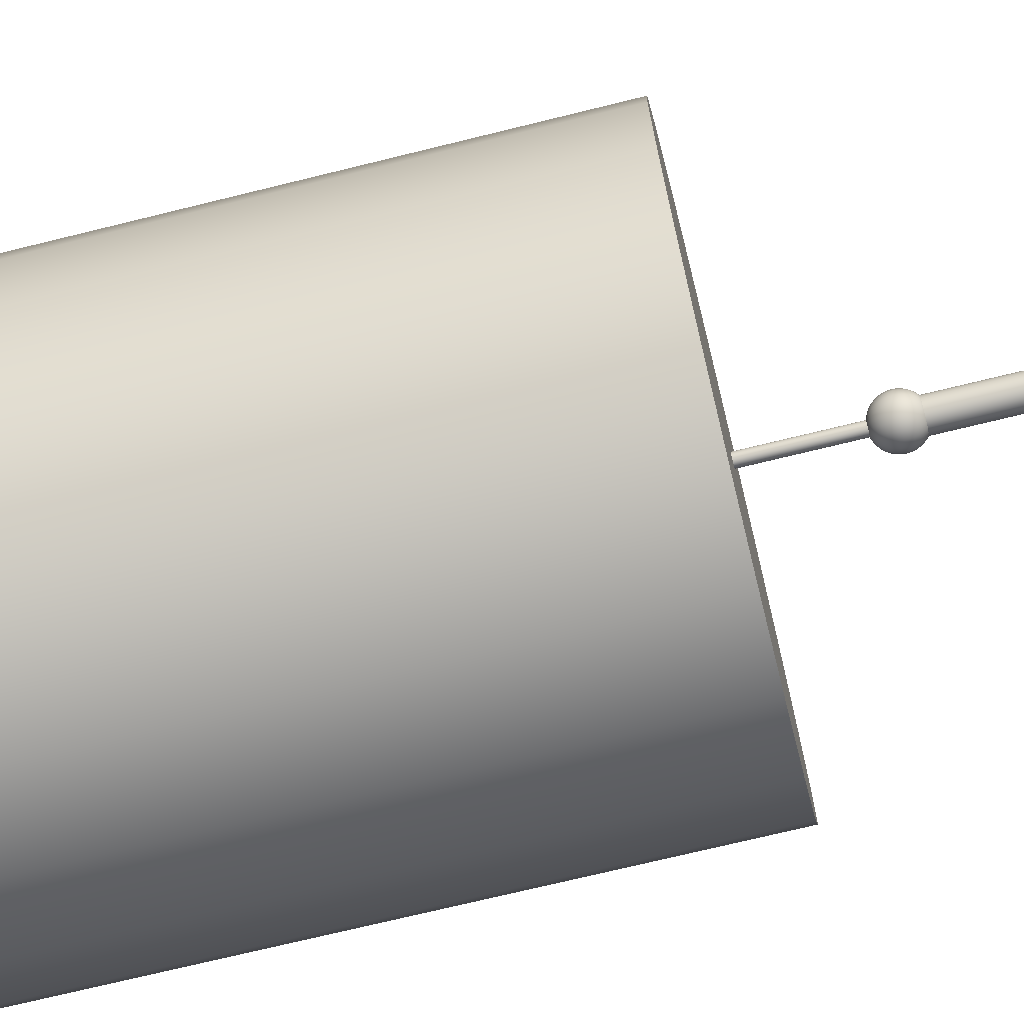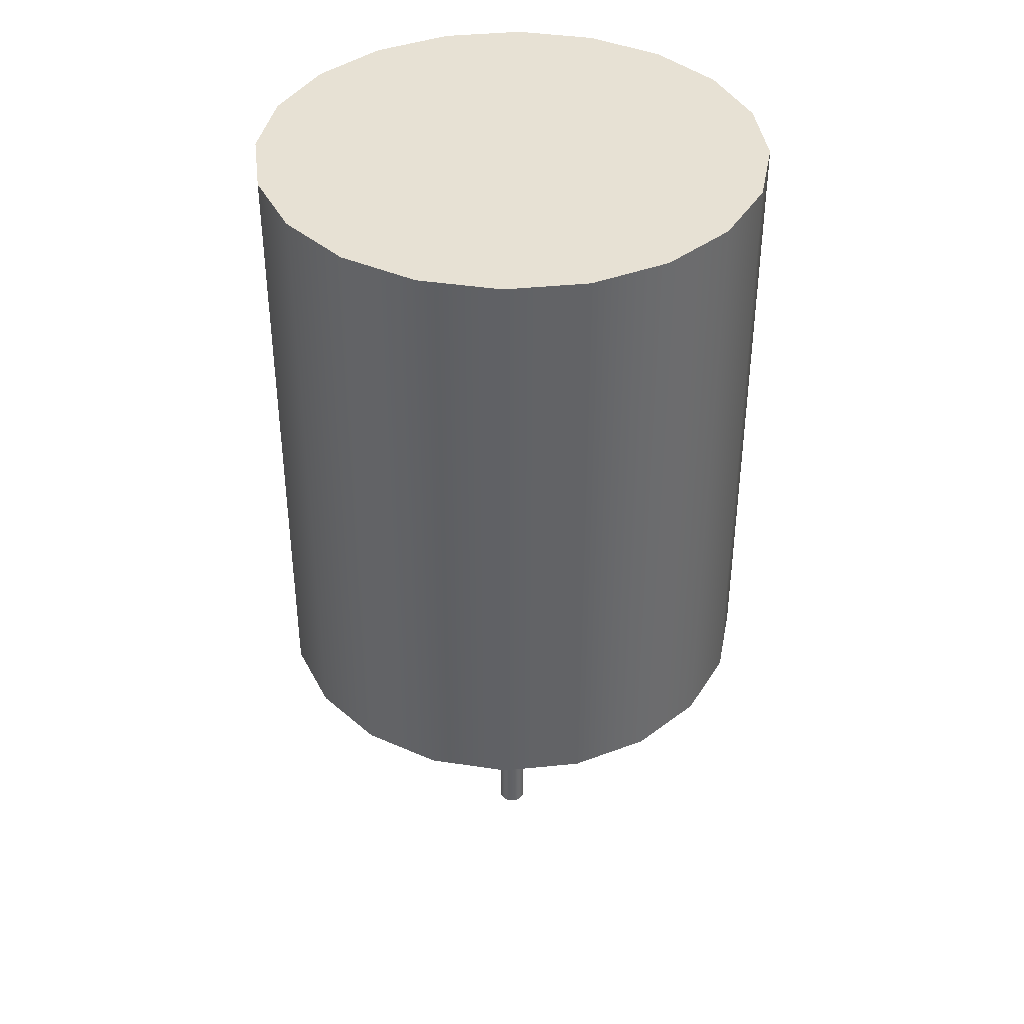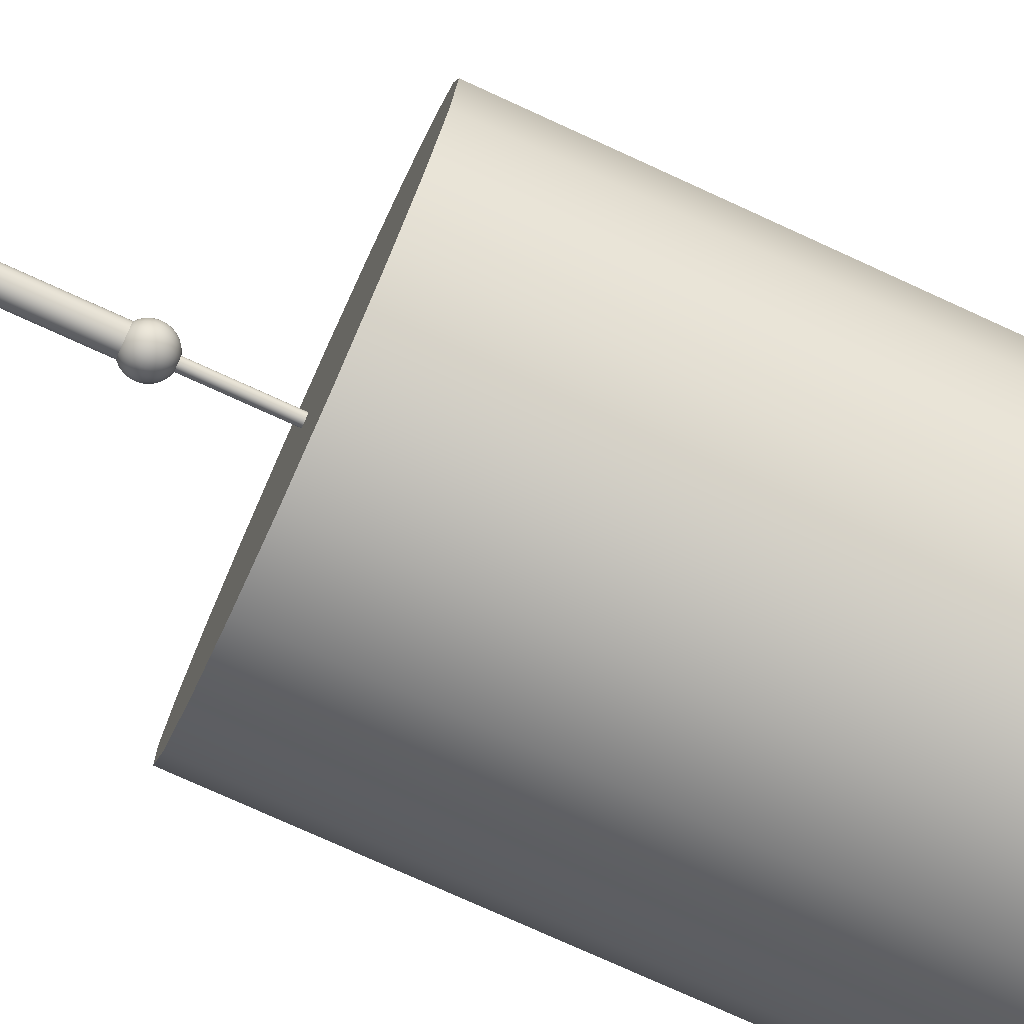
<metadata>
{"format":"obj","ext":"obj","renderer":"f3d","projection":"perspective","resolution":1024,"background":"white","views":[{"elev":-71.1,"azim":-76.1,"up":"+Z"},{"elev":39.5,"azim":-142.2,"up":"+Y"},{"elev":-76.5,"azim":65.5,"up":"+Z"}]}
</metadata>
<code>
g default
v 0.09757 0.04122 -0.07089
v 0.1085 0.05273 -0.07881
v 0.1275 0.05273 -0.04143
v 0.1147 0.04122 -0.03727
v 0.07089 0.04122 -0.09757
v 0.07881 0.05273 -0.1085
v 0.1241 0.07536 -0.09017
v 0.1459 0.07536 -0.04741
v 0.1341 0.05273 0
v 0.1206 0.04122 0
v 0.03727 0.04122 -0.1147
v 0.04143 0.05273 -0.1275
v 0.09017 0.07536 -0.1241
v 0.1534 0.07536 0
v 0.1367 0.1007 -0.09931
v 0.1607 0.1007 -0.05221
v 0.1275 0.05273 0.04143
v 0.1147 0.04122 0.03727
v 0 0.04122 -0.1206
v 0 0.05273 -0.1341
v 0.04741 0.07536 -0.1459
v 0.09931 0.1007 -0.1367
v 0.1459 0.07536 0.04741
v 0.169 0.1007 0
v 0.1459 0.1282 -0.106
v 0.1715 0.1282 -0.05573
v 0.1085 0.05273 0.07881
v 0.09757 0.04122 0.07089
v -0.03727 0.04122 -0.1147
v -0.04143 0.05273 -0.1275
v 0 0.07536 -0.1534
v 0.05221 0.1007 -0.1607
v 0.106 0.1282 -0.1459
v 0.1241 0.07536 0.09017
v 0.1607 0.1007 0.05221
v 0.1803 0.1282 0
v 0.1515 0.1572 -0.1101
v 0.1781 0.1572 -0.05788
v 0.07881 0.05273 0.1085
v 0.07089 0.04122 0.09757
v -0.07089 0.04122 -0.09757
v -0.07881 0.05273 -0.1085
v -0.04741 0.07536 -0.1459
v 0 0.1007 -0.169
v 0.05573 0.1282 -0.1715
v 0.1101 0.1572 -0.1515
v 0.09017 0.07536 0.1241
v 0.1367 0.1007 0.09931
v 0.1715 0.1282 0.05573
v 0.1873 0.1572 0
v 0.1534 0.1868 -0.1115
v 0.1803 0.1868 -0.0586
v 0.04143 0.05273 0.1275
v 0.03727 0.04122 0.1147
v -0.09757 0.04122 -0.07089
v -0.1085 0.05273 -0.07881
v -0.09017 0.07536 -0.1241
v -0.05221 0.1007 -0.1607
v 0 0.1282 -0.1803
v 0.05788 0.1572 -0.1781
v 0.1115 0.1868 -0.1534
v 0.04741 0.07536 0.1459
v 0.09931 0.1007 0.1367
v 0.1459 0.1282 0.106
v 0.1781 0.1572 0.05788
v 0.1896 0.1868 0
v 0.1515 0.2165 -0.1101
v 0.1781 0.2165 -0.05788
v -0 0.05273 0.1341
v -0 0.04122 0.1206
v -0.1147 0.04122 -0.03727
v -0.1275 0.05273 -0.04143
v -0.1241 0.07536 -0.09017
v -0.09931 0.1007 -0.1367
v -0.05573 0.1282 -0.1715
v 0 0.1572 -0.1873
v 0.0586 0.1868 -0.1803
v 0.1101 0.2165 -0.1515
v -0 0.07536 0.1534
v 0.05221 0.1007 0.1607
v 0.106 0.1282 0.1459
v 0.1515 0.1572 0.1101
v 0.1803 0.1868 0.0586
v 0.1873 0.2165 0
v 0.1459 0.2454 -0.106
v 0.1715 0.2454 -0.05573
v -0.04143 0.05273 0.1275
v -0.03727 0.04122 0.1147
v -0.1206 0.04122 0
v -0.1341 0.05273 0
v -0.1459 0.07536 -0.04741
v -0.1367 0.1007 -0.09931
v -0.106 0.1282 -0.1459
v -0.05788 0.1572 -0.1781
v 0 0.1868 -0.1896
v 0.05788 0.2165 -0.1781
v 0.106 0.2454 -0.1459
v -0.04741 0.07536 0.1459
v -0 0.1007 0.169
v 0.05573 0.1282 0.1715
v 0.1101 0.1572 0.1515
v 0.1534 0.1868 0.1115
v 0.1781 0.2165 0.05788
v 0.1803 0.2454 0
v 0.1367 0.2729 -0.09931
v 0.1607 0.2729 -0.05221
v -0.07881 0.05273 0.1085
v -0.07089 0.04122 0.09757
v -0.1147 0.04122 0.03727
v -0.1275 0.05273 0.04143
v -0.1534 0.07536 0
v -0.1607 0.1007 -0.05221
v -0.1459 0.1282 -0.106
v -0.1101 0.1572 -0.1515
v -0.0586 0.1868 -0.1803
v 0 0.2165 -0.1873
v 0.05573 0.2454 -0.1715
v 0.09931 0.2729 -0.1367
v -0.09017 0.07536 0.1241
v -0.05221 0.1007 0.1607
v -0 0.1282 0.1803
v 0.05788 0.1572 0.1781
v 0.1115 0.1868 0.1534
v 0.1515 0.2165 0.1101
v 0.1715 0.2454 0.05573
v 0.169 0.2729 0
v 0.1241 0.2983 -0.09017
v 0.1459 0.2983 -0.04741
v -0.1085 0.05273 0.07881
v -0.09757 0.04122 0.07089
v -0.1459 0.07536 0.04741
v -0.169 0.1007 0
v -0.1715 0.1282 -0.05573
v -0.1515 0.1572 -0.1101
v -0.1115 0.1868 -0.1534
v -0.05788 0.2165 -0.1781
v 0 0.2454 -0.1803
v 0.05221 0.2729 -0.1607
v 0.09017 0.2983 -0.1241
v -0.1241 0.07536 0.09017
v -0.09931 0.1007 0.1367
v -0.05573 0.1282 0.1715
v -0 0.1572 0.1873
v 0.0586 0.1868 0.1803
v 0.1101 0.2165 0.1515
v 0.1459 0.2454 0.106
v 0.1607 0.2729 0.05221
v 0.1534 0.2983 0
v 0.1085 0.3209 -0.07881
v 0.1275 0.3209 -0.04143
v -0.1607 0.1007 0.05221
v -0.1803 0.1282 0
v -0.1781 0.1572 -0.05788
v -0.1534 0.1868 -0.1115
v -0.1101 0.2165 -0.1515
v -0.05573 0.2454 -0.1715
v 0 0.2729 -0.169
v 0.04741 0.2983 -0.1459
v 0.07881 0.3209 -0.1085
v -0.1367 0.1007 0.09931
v -0.106 0.1282 0.1459
v -0.05788 0.1572 0.1781
v -0 0.1868 0.1896
v 0.05788 0.2165 0.1781
v 0.106 0.2454 0.1459
v 0.1367 0.2729 0.09931
v 0.1459 0.2983 0.04741
v 0.1341 0.3209 0
v 0.09017 0.3402 -0.06551
v 0.106 0.3402 -0.03444
v -0.1715 0.1282 0.05573
v -0.1873 0.1572 0
v -0.1803 0.1868 -0.0586
v -0.1515 0.2165 -0.1101
v -0.106 0.2454 -0.1459
v -0.05221 0.2729 -0.1607
v 0 0.2983 -0.1534
v 0.04143 0.3209 -0.1275
v 0.06551 0.3402 -0.09017
v -0.1459 0.1282 0.106
v -0.1101 0.1572 0.1515
v -0.0586 0.1868 0.1803
v -0 0.2165 0.1873
v 0.05573 0.2454 0.1715
v 0.09931 0.2729 0.1367
v 0.1241 0.2983 0.09017
v 0.1275 0.3209 0.04143
v 0.1115 0.3402 0
v 0.06965 0.3558 -0.0506
v 0.08188 0.3558 -0.0266
v -0.1781 0.1572 0.05788
v -0.1896 0.1868 0
v -0.1781 0.2165 -0.05788
v -0.1459 0.2454 -0.106
v -0.09931 0.2729 -0.1367
v -0.04741 0.2983 -0.1459
v 0 0.3209 -0.1341
v 0.03444 0.3402 -0.106
v 0.0506 0.3558 -0.06965
v -0.1515 0.1572 0.1101
v -0.1115 0.1868 0.1534
v -0.05788 0.2165 0.1781
v -0 0.2454 0.1803
v 0.05221 0.2729 0.1607
v 0.09017 0.2983 0.1241
v 0.1085 0.3209 0.07881
v 0.106 0.3402 0.03444
v 0.08609 0.3558 0
v 0.04741 0.3672 -0.03444
v 0.05573 0.3672 -0.01811
v -0.1803 0.1868 0.0586
v -0.1873 0.2165 0
v -0.1715 0.2454 -0.05573
v -0.1367 0.2729 -0.09931
v -0.09017 0.2983 -0.1241
v -0.04143 0.3209 -0.1275
v 0 0.3402 -0.1115
v 0.0266 0.3558 -0.08188
v 0.03444 0.3672 -0.04741
v -0.1534 0.1868 0.1115
v -0.1101 0.2165 0.1515
v -0.05573 0.2454 0.1715
v -0 0.2729 0.169
v 0.04741 0.2983 0.1459
v 0.07881 0.3209 0.1085
v 0.09017 0.3402 0.06551
v 0.08188 0.3558 0.0266
v 0.0586 0.3672 0
v 0.04812 0.3691 -0.01563
v 0.04093 0.3691 -0.02974
v -0.1781 0.2165 0.05788
v -0.1803 0.2454 0
v -0.1607 0.2729 -0.05221
v -0.1241 0.2983 -0.09017
v -0.07881 0.3209 -0.1085
v -0.03444 0.3402 -0.106
v 0 0.3558 -0.08609
v 0.01811 0.3672 -0.05573
v 0.02974 0.3691 -0.04093
v -0.1515 0.2165 0.1101
v -0.106 0.2454 0.1459
v -0.05221 0.2729 0.1607
v -0 0.2983 0.1534
v 0.04143 0.3209 0.1275
v 0.06551 0.3402 0.09017
v 0.06965 0.3558 0.0506
v 0.05573 0.3672 0.01811
v 0.05059 0.3691 0
v -0.1715 0.2454 0.05573
v -0.169 0.2729 0
v -0.1459 0.2983 -0.04741
v -0.1085 0.3209 -0.07881
v -0.06551 0.3402 -0.09017
v -0.0266 0.3558 -0.08188
v 0 0.3672 -0.0586
v 0.01563 0.3691 -0.04812
v -0.1459 0.2454 0.106
v -0.09931 0.2729 0.1367
v -0.04741 0.2983 0.1459
v -0 0.3209 0.1341
v 0.03444 0.3402 0.106
v 0.0506 0.3558 0.06965
v 0.04741 0.3672 0.03444
v 0.04812 0.3691 0.01563
v -0.1607 0.2729 0.05221
v -0.1534 0.2983 0
v -0.1275 0.3209 -0.04143
v -0.09017 0.3402 -0.06551
v -0.0506 0.3558 -0.06965
v -0.01811 0.3672 -0.05573
v 0 0.3691 -0.05059
v -0.1367 0.2729 0.09931
v -0.09017 0.2983 0.1241
v -0.04143 0.3209 0.1275
v -0 0.3402 0.1115
v 0.0266 0.3558 0.08188
v 0.03444 0.3672 0.04741
v 0.04093 0.3691 0.02974
v -0.1459 0.2983 0.04741
v -0.1341 0.3209 0
v -0.106 0.3402 -0.03444
v -0.06965 0.3558 -0.0506
v -0.03444 0.3672 -0.04741
v -0.01563 0.3691 -0.04812
v -0.1241 0.2983 0.09017
v -0.07881 0.3209 0.1085
v -0.03444 0.3402 0.106
v -0 0.3558 0.08609
v 0.01811 0.3672 0.05573
v 0.02974 0.3691 0.04093
v -0.1275 0.3209 0.04143
v -0.1115 0.3402 0
v -0.08188 0.3558 -0.0266
v -0.04741 0.3672 -0.03444
v -0.02974 0.3691 -0.04093
v -0.1085 0.3209 0.07881
v -0.06551 0.3402 0.09017
v -0.0266 0.3558 0.08188
v -0 0.3672 0.0586
v 0.01563 0.3691 0.04812
v -0.106 0.3402 0.03444
v -0.08609 0.3558 0
v -0.05573 0.3672 -0.01811
v -0.04093 0.3691 -0.02974
v -0.09017 0.3402 0.06551
v -0.0506 0.3558 0.06965
v -0.01811 0.3672 0.05573
v -0 0.3691 0.05059
v -0.08188 0.3558 0.0266
v -0.0586 0.3672 0
v -0.04812 0.3691 -0.01563
v -0.06965 0.3558 0.0506
v -0.03444 0.3672 0.04741
v -0.01563 0.3691 0.04812
v -0.05573 0.3672 0.01811
v -0.05059 0.3691 0
v -0.04741 0.3672 0.03444
v -0.02974 0.3691 0.04093
v -0.04812 0.3691 0.01563
v -0.04093 0.3691 0.02974
v 0.1147 -1.471 -0.03727
v 0.09757 -1.471 -0.07089
v 0.1206 -1.471 0
v 0 -1.471 0
v 0.07089 -1.471 -0.09757
v 0.1147 -1.471 0.03727
v 0.03727 -1.471 -0.1147
v 0.09757 -1.471 0.07089
v 0 -1.471 -0.1206
v 0.07089 -1.471 0.09757
v -0.03727 -1.471 -0.1147
v 0.03727 -1.471 0.1147
v -0.07089 -1.471 -0.09757
v -0 -1.471 0.1206
v -0.09757 -1.471 -0.07089
v -0.03727 -1.471 0.1147
v -0.1147 -1.471 -0.03727
v -0.07089 -1.471 0.09757
v -0.1206 -1.471 0
v -0.09757 -1.471 0.07089
v -0.1147 -1.471 0.03727
v 0.04093 1.162 -0.02974
v 0.04812 1.162 -0.01563
v 0.02974 1.162 -0.04093
v 1.737 1.162 -1.262
v 2.043 1.162 -0.6637
v 0.05059 1.162 0
v 0.01563 1.162 -0.04812
v 1.262 1.162 -1.737
v 1.737 6.402 -1.262
v 2.043 6.402 -0.6637
v 2.148 1.162 0
v 0.04812 1.162 0.01563
v 0 1.162 -0.05059
v 0.6637 1.162 -2.043
v 1.262 6.402 -1.737
v 2.148 6.402 0
v 0 6.402 0
v 2.043 1.162 0.6637
v 0.04093 1.162 0.02974
v -0.01563 1.162 -0.04812
v 0 1.162 -2.148
v 0.6637 6.402 -2.043
v 2.043 6.402 0.6637
v 1.737 1.162 1.262
v 0.02974 1.162 0.04093
v -0.02974 1.162 -0.04093
v -0.6637 1.162 -2.043
v 0 6.402 -2.148
v 1.737 6.402 1.262
v 1.262 1.162 1.737
v 0.01563 1.162 0.04812
v -0.04093 1.162 -0.02974
v -1.262 1.162 -1.737
v -0.6637 6.402 -2.043
v 1.262 6.402 1.737
v 0.6637 1.162 2.043
v -0 1.162 0.05059
v -0.04812 1.162 -0.01563
v -1.737 1.162 -1.262
v -1.262 6.402 -1.737
v 0.6637 6.402 2.043
v -0 1.162 2.148
v -0.01563 1.162 0.04812
v -0.05059 1.162 0
v -2.043 1.162 -0.6637
v -1.737 6.402 -1.262
v -0 6.402 2.148
v -0.6637 1.162 2.043
v -0.02974 1.162 0.04093
v -0.04812 1.162 0.01563
v -2.148 1.162 0
v -2.043 6.402 -0.6637
v -0.6637 6.402 2.043
v -1.262 1.162 1.737
v -0.04093 1.162 0.02974
v -2.043 1.162 0.6637
v -2.148 6.402 0
v -1.262 6.402 1.737
v -1.737 1.162 1.262
v -2.043 6.402 0.6637
v -1.737 6.402 1.262
g pSphere2
f 1 2 3 4
f 5 6 2 1
f 3 2 7 8
f 4 3 9 10
f 11 12 6 5
f 2 6 13 7
f 9 3 8 14
f 8 7 15 16
f 10 9 17 18
f 19 20 12 11
f 6 12 21 13
f 7 13 22 15
f 17 9 14 23
f 14 8 16 24
f 16 15 25 26
f 18 17 27 28
f 29 30 20 19
f 12 20 31 21
f 13 21 32 22
f 15 22 33 25
f 27 17 23 34
f 23 14 24 35
f 24 16 26 36
f 26 25 37 38
f 28 27 39 40
f 41 42 30 29
f 20 30 43 31
f 21 31 44 32
f 22 32 45 33
f 25 33 46 37
f 39 27 34 47
f 34 23 35 48
f 35 24 36 49
f 36 26 38 50
f 38 37 51 52
f 40 39 53 54
f 55 56 42 41
f 30 42 57 43
f 31 43 58 44
f 32 44 59 45
f 33 45 60 46
f 37 46 61 51
f 53 39 47 62
f 47 34 48 63
f 48 35 49 64
f 49 36 50 65
f 50 38 52 66
f 52 51 67 68
f 54 53 69 70
f 71 72 56 55
f 42 56 73 57
f 43 57 74 58
f 44 58 75 59
f 45 59 76 60
f 46 60 77 61
f 51 61 78 67
f 69 53 62 79
f 62 47 63 80
f 63 48 64 81
f 64 49 65 82
f 65 50 66 83
f 66 52 68 84
f 68 67 85 86
f 70 69 87 88
f 89 90 72 71
f 56 72 91 73
f 57 73 92 74
f 58 74 93 75
f 59 75 94 76
f 60 76 95 77
f 61 77 96 78
f 67 78 97 85
f 87 69 79 98
f 79 62 80 99
f 80 63 81 100
f 81 64 82 101
f 82 65 83 102
f 83 66 84 103
f 84 68 86 104
f 86 85 105 106
f 88 87 107 108
f 109 110 90 89
f 72 90 111 91
f 73 91 112 92
f 74 92 113 93
f 75 93 114 94
f 76 94 115 95
f 77 95 116 96
f 78 96 117 97
f 85 97 118 105
f 107 87 98 119
f 98 79 99 120
f 99 80 100 121
f 100 81 101 122
f 101 82 102 123
f 102 83 103 124
f 103 84 104 125
f 104 86 106 126
f 106 105 127 128
f 108 107 129 130
f 130 129 110 109
f 90 110 131 111
f 91 111 132 112
f 92 112 133 113
f 93 113 134 114
f 94 114 135 115
f 95 115 136 116
f 96 116 137 117
f 97 117 138 118
f 105 118 139 127
f 129 107 119 140
f 119 98 120 141
f 120 99 121 142
f 121 100 122 143
f 122 101 123 144
f 123 102 124 145
f 124 103 125 146
f 125 104 126 147
f 126 106 128 148
f 128 127 149 150
f 110 129 140 131
f 111 131 151 132
f 112 132 152 133
f 113 133 153 134
f 114 134 154 135
f 115 135 155 136
f 116 136 156 137
f 117 137 157 138
f 118 138 158 139
f 127 139 159 149
f 140 119 141 160
f 141 120 142 161
f 142 121 143 162
f 143 122 144 163
f 144 123 145 164
f 145 124 146 165
f 146 125 147 166
f 147 126 148 167
f 148 128 150 168
f 150 149 169 170
f 131 140 160 151
f 132 151 171 152
f 133 152 172 153
f 134 153 173 154
f 135 154 174 155
f 136 155 175 156
f 137 156 176 157
f 138 157 177 158
f 139 158 178 159
f 149 159 179 169
f 160 141 161 180
f 161 142 162 181
f 162 143 163 182
f 163 144 164 183
f 164 145 165 184
f 165 146 166 185
f 166 147 167 186
f 167 148 168 187
f 168 150 170 188
f 170 169 189 190
f 151 160 180 171
f 152 171 191 172
f 153 172 192 173
f 154 173 193 174
f 155 174 194 175
f 156 175 195 176
f 157 176 196 177
f 158 177 197 178
f 159 178 198 179
f 169 179 199 189
f 180 161 181 200
f 181 162 182 201
f 182 163 183 202
f 183 164 184 203
f 184 165 185 204
f 185 166 186 205
f 186 167 187 206
f 187 168 188 207
f 188 170 190 208
f 190 189 209 210
f 171 180 200 191
f 172 191 211 192
f 173 192 212 193
f 174 193 213 194
f 175 194 214 195
f 176 195 215 196
f 177 196 216 197
f 178 197 217 198
f 179 198 218 199
f 189 199 219 209
f 200 181 201 220
f 201 182 202 221
f 202 183 203 222
f 203 184 204 223
f 204 185 205 224
f 205 186 206 225
f 206 187 207 226
f 207 188 208 227
f 208 190 210 228
f 229 210 209 230
f 191 200 220 211
f 192 211 231 212
f 193 212 232 213
f 194 213 233 214
f 195 214 234 215
f 196 215 235 216
f 197 216 236 217
f 198 217 237 218
f 199 218 238 219
f 230 209 219 239
f 220 201 221 240
f 221 202 222 241
f 222 203 223 242
f 223 204 224 243
f 224 205 225 244
f 225 206 226 245
f 226 207 227 246
f 227 208 228 247
f 248 228 210 229
f 211 220 240 231
f 212 231 249 232
f 213 232 250 233
f 214 233 251 234
f 215 234 252 235
f 216 235 253 236
f 217 236 254 237
f 218 237 255 238
f 239 219 238 256
f 240 221 241 257
f 241 222 242 258
f 242 223 243 259
f 243 224 244 260
f 244 225 245 261
f 245 226 246 262
f 246 227 247 263
f 264 247 228 248
f 231 240 257 249
f 232 249 265 250
f 233 250 266 251
f 234 251 267 252
f 235 252 268 253
f 236 253 269 254
f 237 254 270 255
f 256 238 255 271
f 257 241 258 272
f 258 242 259 273
f 259 243 260 274
f 260 244 261 275
f 261 245 262 276
f 262 246 263 277
f 278 263 247 264
f 249 257 272 265
f 250 265 279 266
f 251 266 280 267
f 252 267 281 268
f 253 268 282 269
f 254 269 283 270
f 271 255 270 284
f 272 258 273 285
f 273 259 274 286
f 274 260 275 287
f 275 261 276 288
f 276 262 277 289
f 290 277 263 278
f 265 272 285 279
f 266 279 291 280
f 267 280 292 281
f 268 281 293 282
f 269 282 294 283
f 284 270 283 295
f 285 273 286 296
f 286 274 287 297
f 287 275 288 298
f 288 276 289 299
f 300 289 277 290
f 279 285 296 291
f 280 291 301 292
f 281 292 302 293
f 282 293 303 294
f 295 283 294 304
f 296 286 297 305
f 297 287 298 306
f 298 288 299 307
f 308 299 289 300
f 291 296 305 301
f 292 301 309 302
f 293 302 310 303
f 304 294 303 311
f 305 297 306 312
f 306 298 307 313
f 314 307 299 308
f 301 305 312 309
f 302 309 315 310
f 311 303 310 316
f 312 306 313 317
f 318 313 307 314
f 309 312 317 315
f 316 310 315 319
f 320 317 313 318
f 319 315 317 320
f 4 321 322 1
f 10 323 321 4
f 322 321 324
f 1 322 325 5
f 18 326 323 10
f 321 323 324
f 325 322 324
f 5 325 327 11
f 28 328 326 18
f 323 326 324
f 327 325 324
f 11 327 329 19
f 40 330 328 28
f 326 328 324
f 329 327 324
f 19 329 331 29
f 54 332 330 40
f 328 330 324
f 331 329 324
f 29 331 333 41
f 70 334 332 54
f 330 332 324
f 333 331 324
f 41 333 335 55
f 88 336 334 70
f 332 334 324
f 335 333 324
f 55 335 337 71
f 108 338 336 88
f 334 336 324
f 337 335 324
f 71 337 339 89
f 130 340 338 108
f 336 338 324
f 339 337 324
f 89 339 341 109
f 109 341 340 130
f 338 340 324
f 341 339 324
f 340 341 324
f 230 342 343 229
f 239 344 342 230
f 342 345 346 343
f 229 343 347 248
f 256 348 344 239
f 344 349 345 342
f 346 345 350 351
f 343 346 352 347
f 248 347 353 264
f 271 354 348 256
f 348 355 349 344
f 345 349 356 350
f 352 346 351 357
f 351 350 358
f 347 352 359 353
f 264 353 360 278
f 284 361 354 271
f 354 362 355 348
f 349 355 363 356
f 350 356 358
f 359 352 357 364
f 357 351 358
f 353 359 365 360
f 278 360 366 290
f 295 367 361 284
f 361 368 362 354
f 355 362 369 363
f 356 363 358
f 365 359 364 370
f 364 357 358
f 360 365 371 366
f 290 366 372 300
f 304 373 367 295
f 367 374 368 361
f 362 368 375 369
f 363 369 358
f 371 365 370 376
f 370 364 358
f 366 371 377 372
f 300 372 378 308
f 311 379 373 304
f 373 380 374 367
f 368 374 381 375
f 369 375 358
f 377 371 376 382
f 376 370 358
f 372 377 383 378
f 308 378 384 314
f 316 385 379 311
f 379 386 380 373
f 374 380 387 381
f 375 381 358
f 383 377 382 388
f 382 376 358
f 378 383 389 384
f 314 384 390 318
f 319 391 385 316
f 385 392 386 379
f 380 386 393 387
f 381 387 358
f 389 383 388 394
f 388 382 358
f 384 389 395 390
f 318 390 396 320
f 320 396 391 319
f 391 397 392 385
f 386 392 398 393
f 387 393 358
f 395 389 394 399
f 394 388 358
f 390 395 400 396
f 396 400 397 391
f 392 397 401 398
f 393 398 358
f 400 395 399 402
f 399 394 358
f 397 400 402 401
f 398 401 358
f 402 399 358
f 401 402 358

</code>
